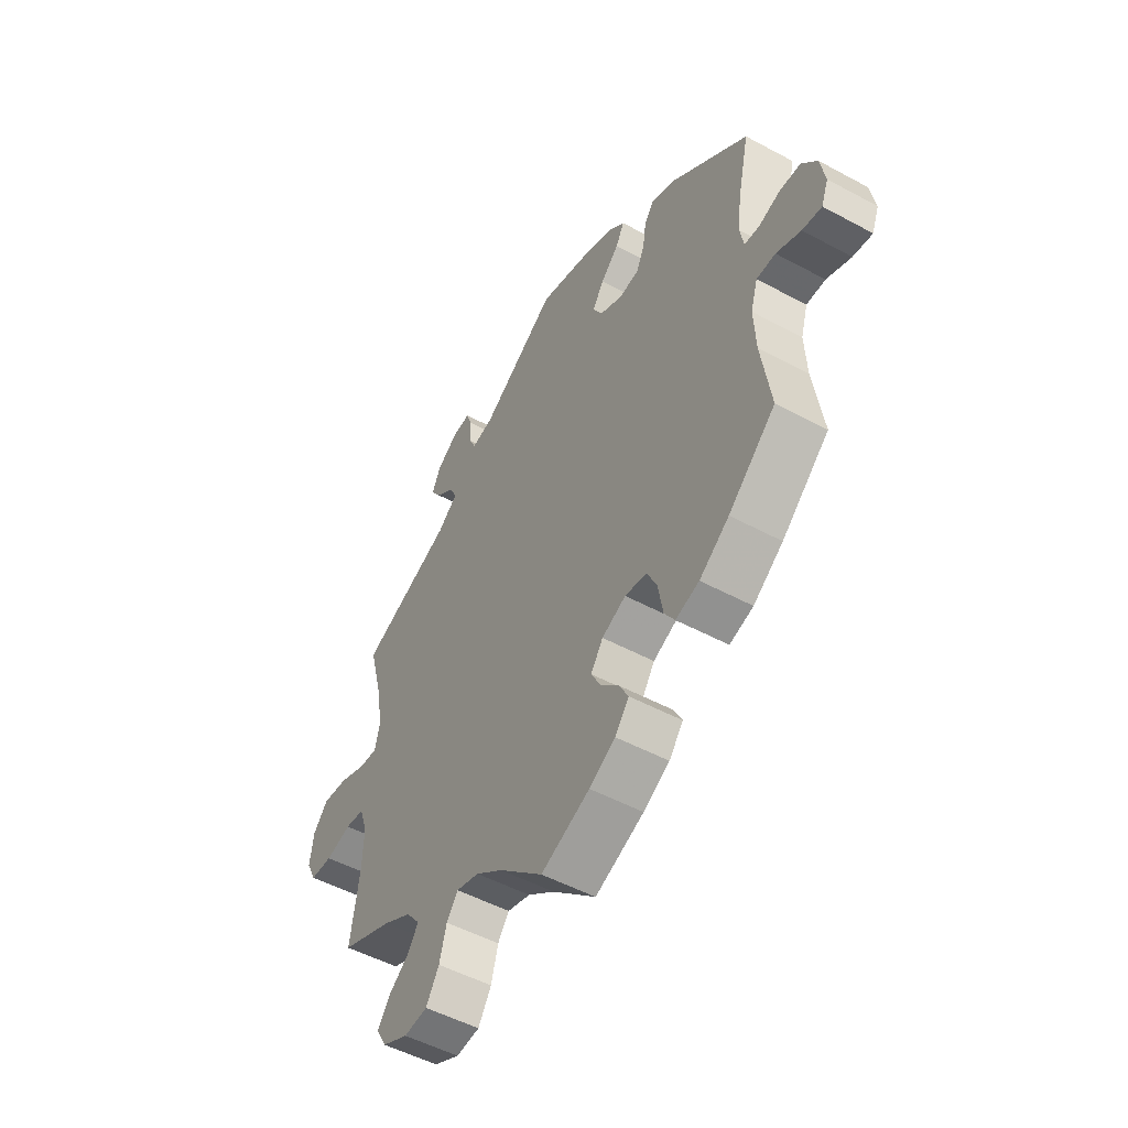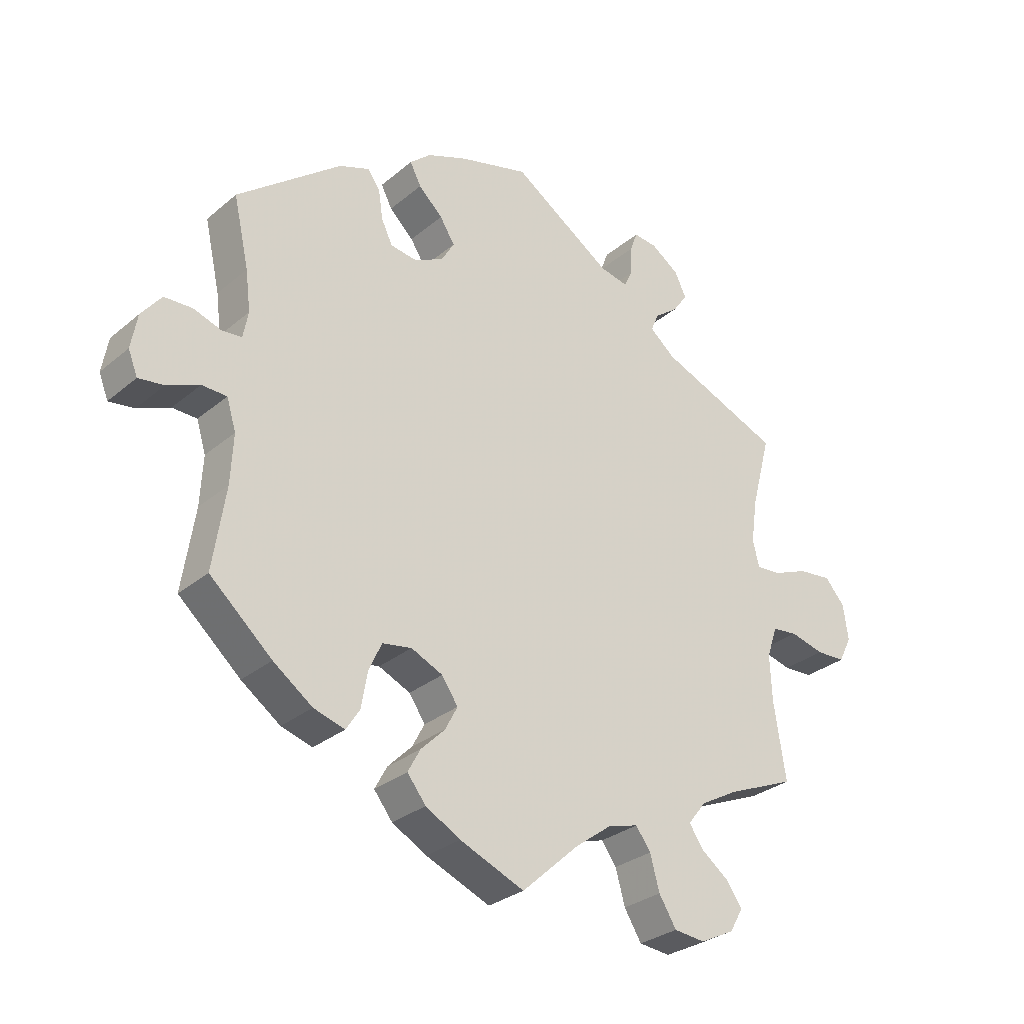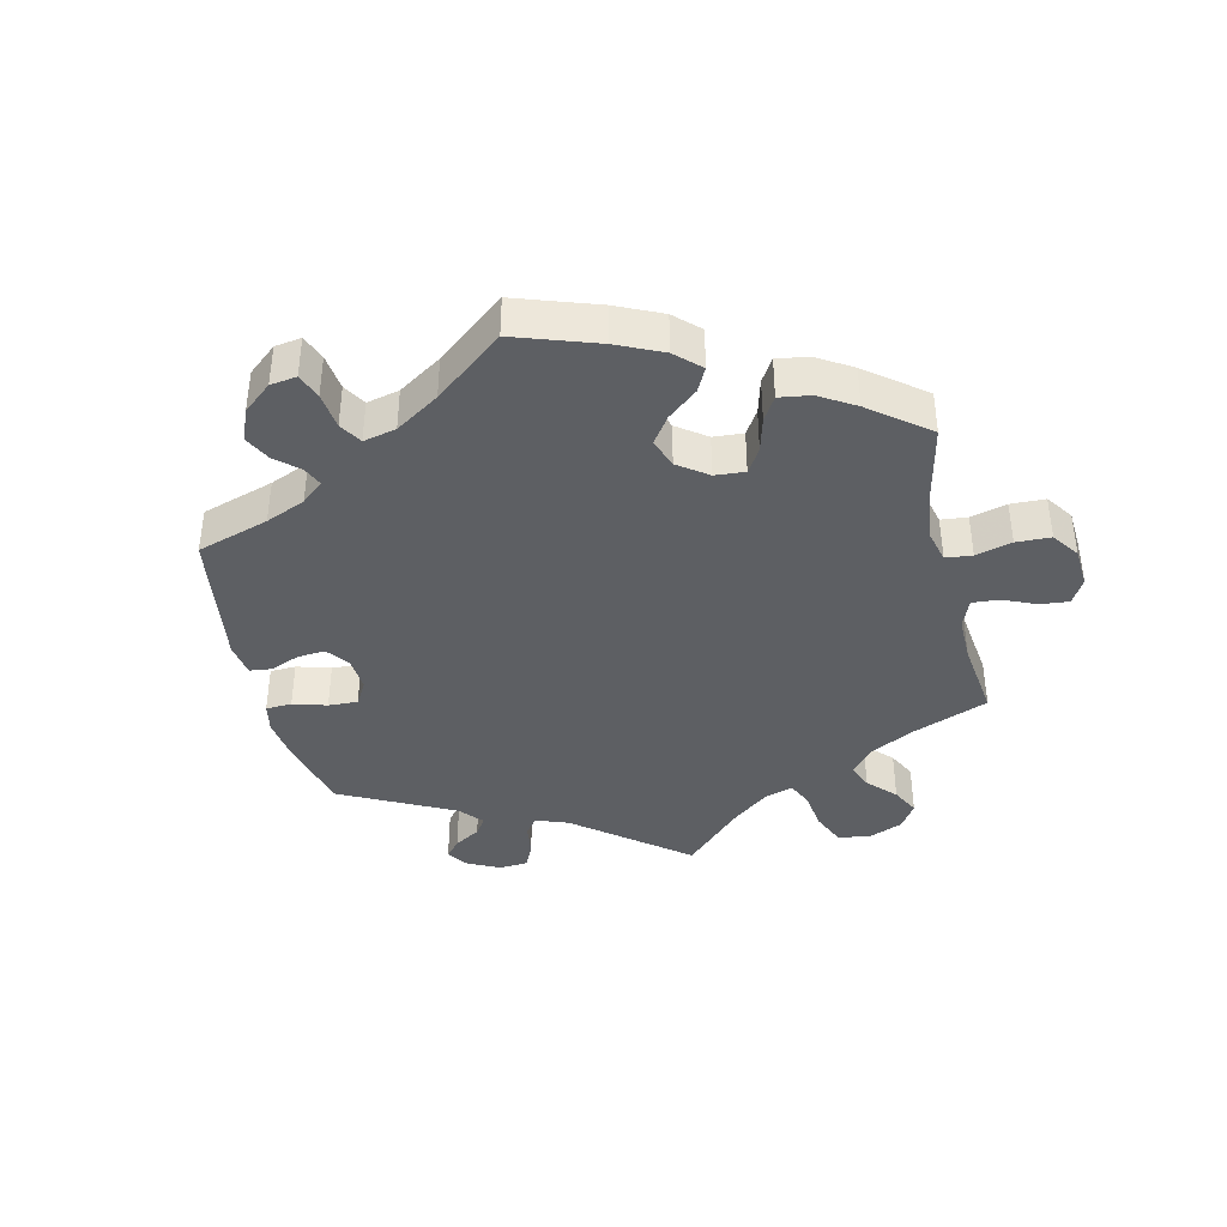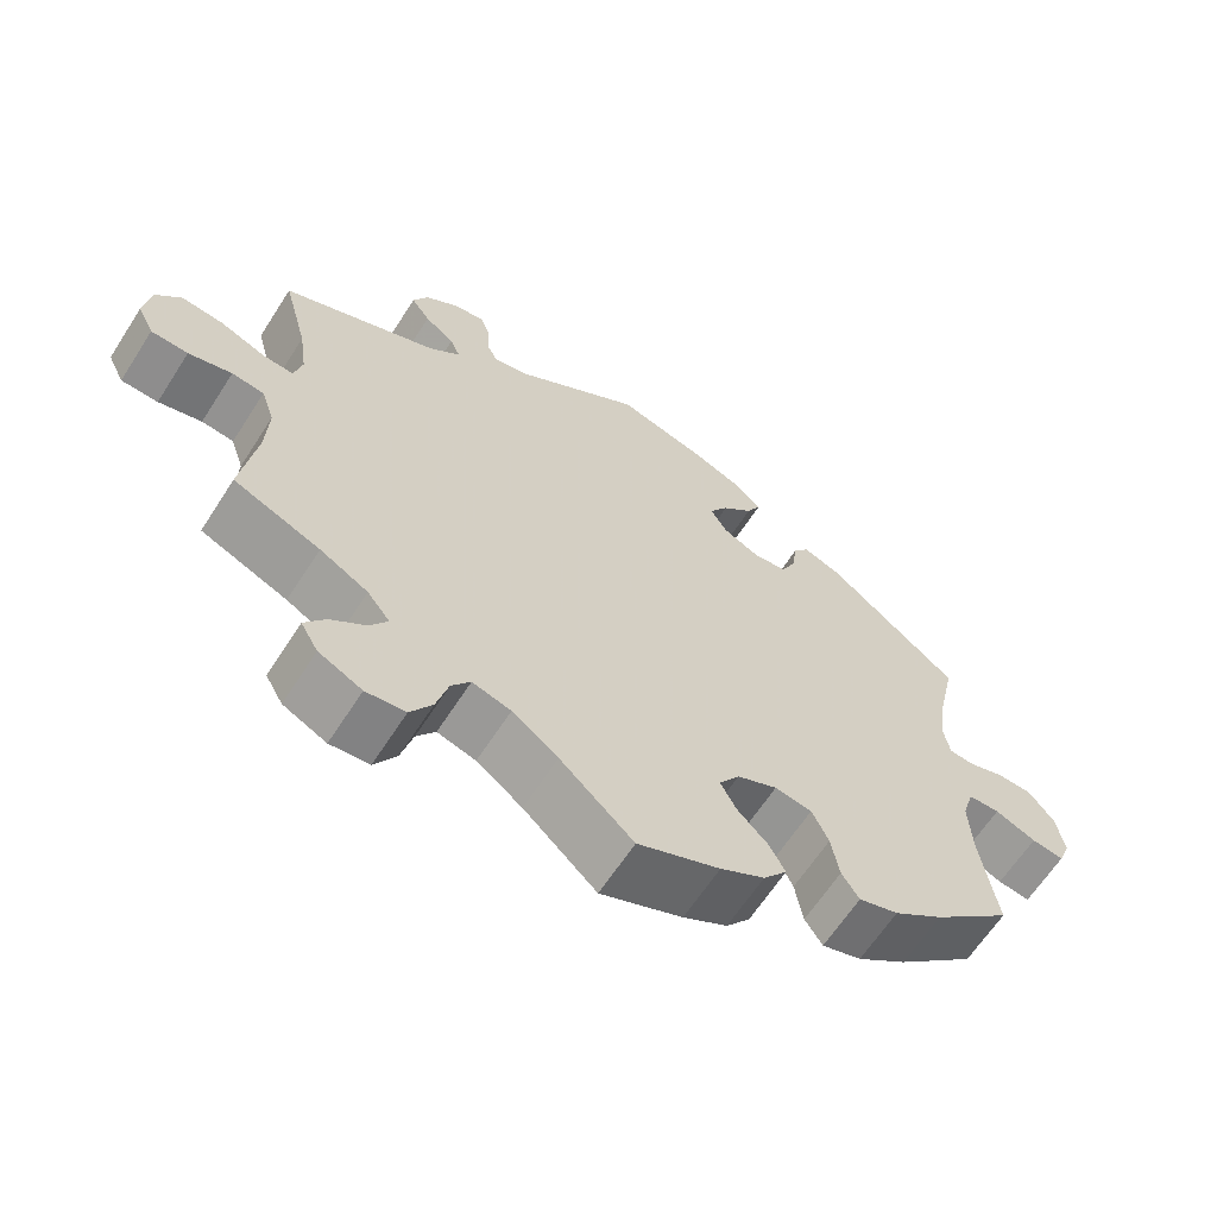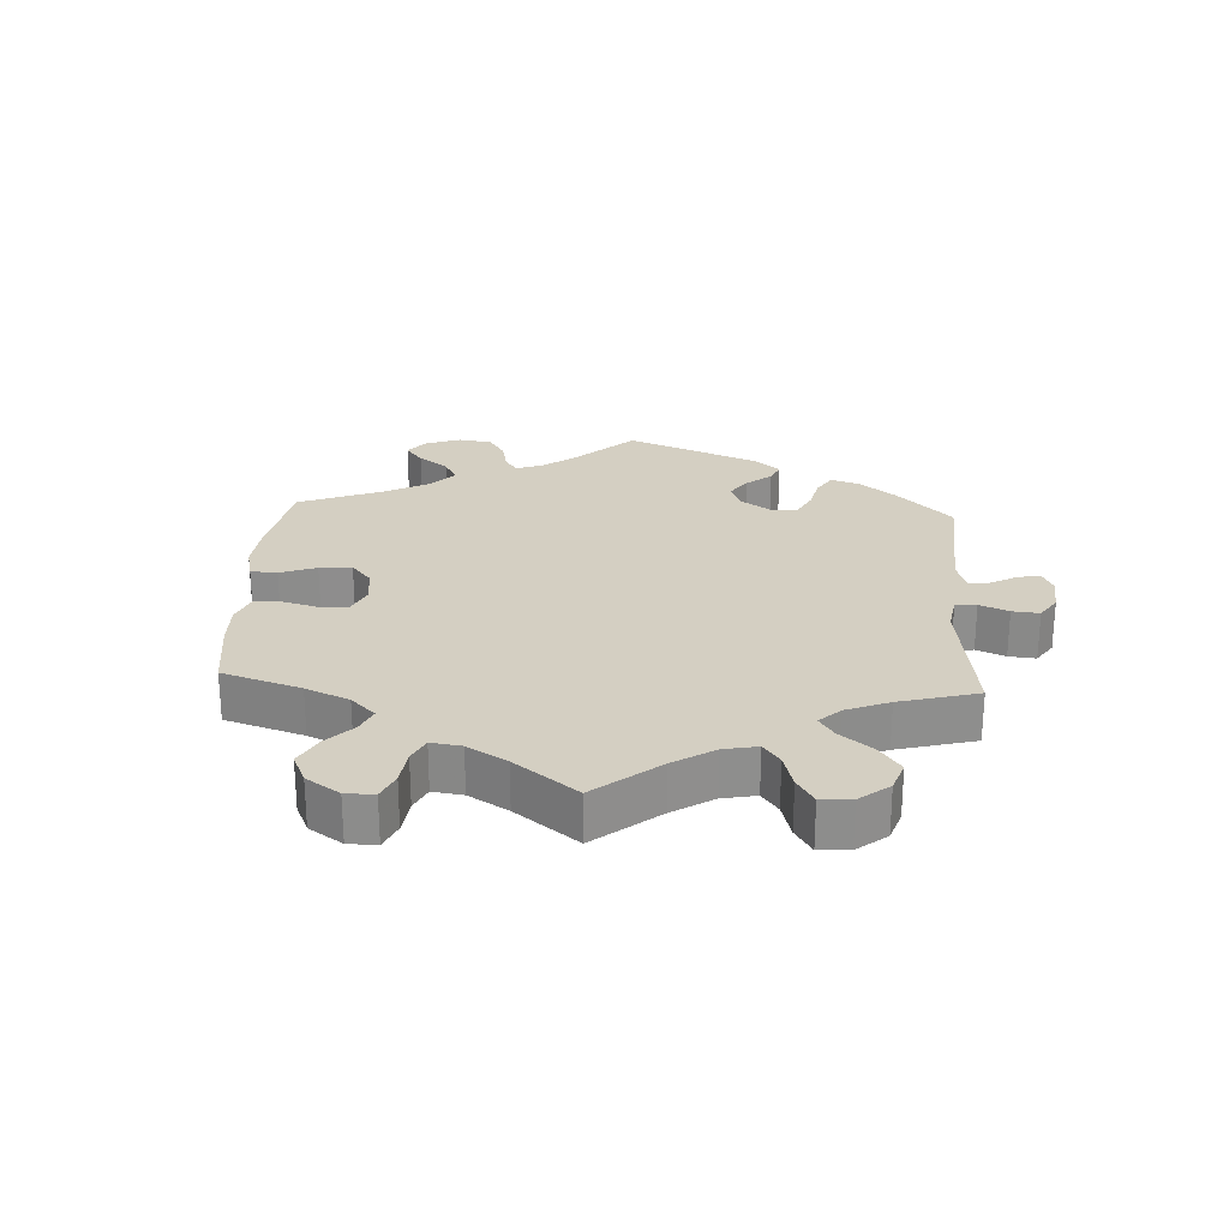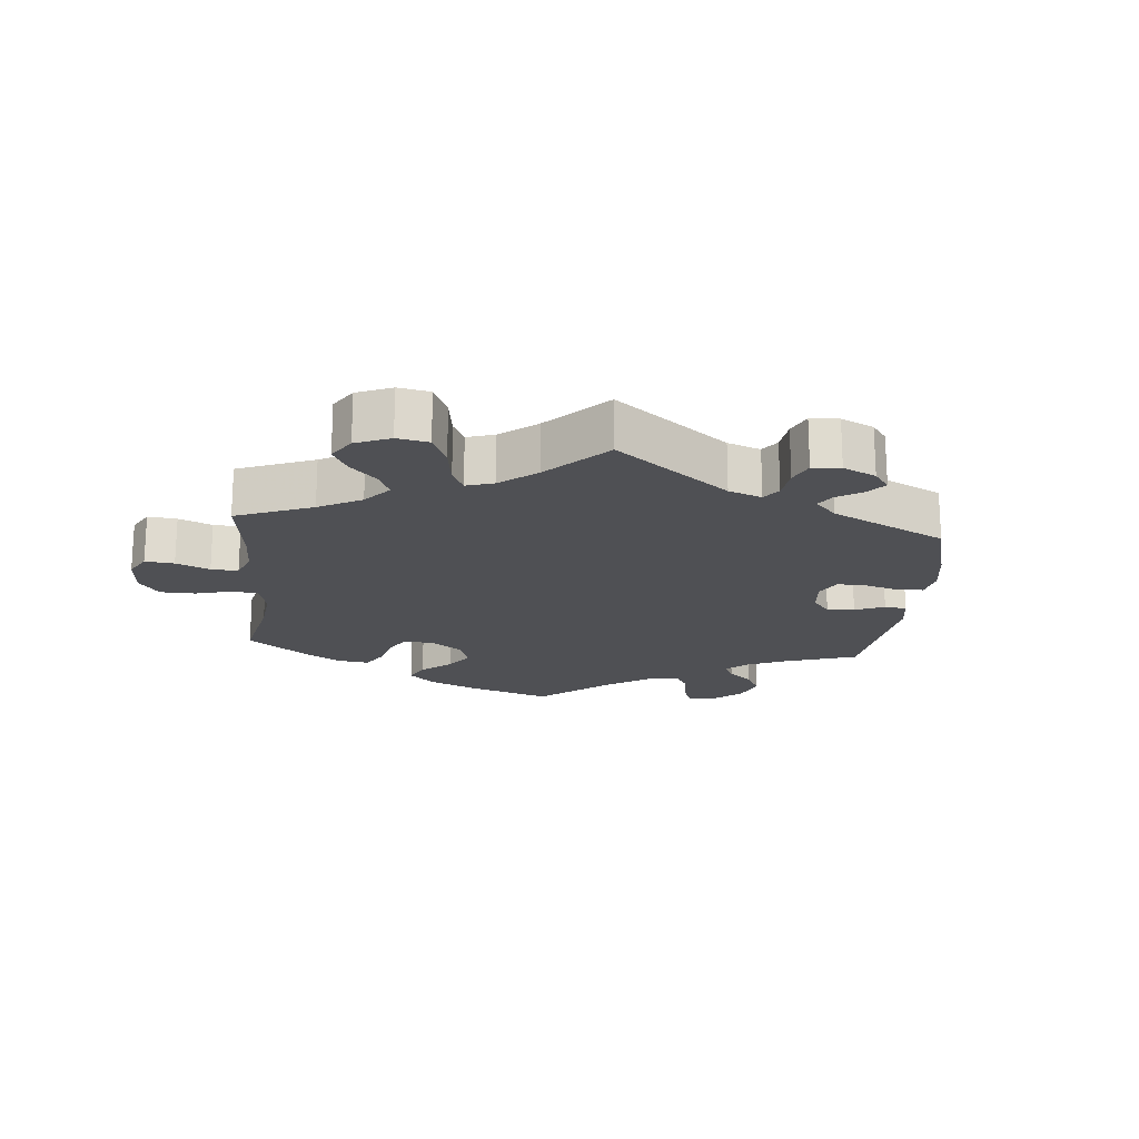
<metadata>
{"format":"obj","ext":"obj","renderer":"f3d","projection":"perspective","resolution":1024,"background":"white","views":[{"elev":-51.0,"azim":59.5,"up":"+Z"},{"elev":-29.8,"azim":140.4,"up":"+Z"},{"elev":-40.0,"azim":133.1,"up":"+Y"},{"elev":-63.6,"azim":-32.7,"up":"+Z"},{"elev":25.5,"azim":-116.7,"up":"+Y"},{"elev":-19.2,"azim":-65.3,"up":"+Y"}]}
</metadata>
<code>
v 0.476 0.07 0.178
v 0.468 0.07 0.113
v 0.476 0.07 0.07
v 0.508 0.07 0.067
v 0.553 0.07 0.082
v 0.598 0.07 0.08
v 0.63 0.07 0.039
v 0.64 0.07 -0.017
v 0.625 0.07 -0.055
v 0.584 0.07 -0.049
v 0.532 0.07 -0.027
v 0.492 0.07 -0.028
v 0.477 0.07 -0.077
v 0.481 0.07 -0.156
v 0.501 0.07 -0.288
v 0.401 0.07 -0.376
v 0.338 0.07 -0.421
v 0.288 0.07 -0.436
v 0.266 0.07 -0.402
v 0.256 0.07 -0.344
v 0.235 0.07 -0.299
v 0.188 0.07 -0.291
v 0.137 0.07 -0.314
v 0.111 0.07 -0.352
v 0.131 0.07 -0.39
v 0.17 0.07 -0.429
v 0.19 0.07 -0.466
v 0.16 0.07 -0.504
v 0.104 0.07 -0.535
v 0 0.07 -0.578
v -0.093 0.07 -0.493
v -0.151 0.07 -0.45
v -0.2 0.07 -0.436
v -0.224 0.07 -0.469
v -0.239 0.07 -0.524
v -0.267 0.07 -0.569
v -0.317 0.07 -0.574
v -0.372 0.07 -0.547
v -0.394 0.07 -0.509
v -0.368 0.07 -0.473
v -0.324 0.07 -0.44
v -0.301 0.07 -0.406
v -0.33 0.07 -0.369
v -0.391 0.07 -0.335
v -0.501 0.07 -0.289
v -0.482 0.07 -0.165
v -0.479 0.07 -0.091
v -0.496 0.07 -0.041
v -0.537 0.07 -0.036
v -0.592 0.07 -0.05
v -0.639 0.07 -0.048
v -0.66 0.07 -0.006
v -0.652 0.07 0.051
v -0.62 0.07 0.088
v -0.566 0.07 0.082
v -0.509 0.07 0.059
v -0.469 0.07 0.056
v -0.459 0.07 0.099
v -0.469 0.07 0.169
v -0.501 0.07 0.289
v -0.303 0.07 0.369
v -0.262 0.07 0.403
v -0.275 0.07 0.433
v -0.313 0.07 0.462
v -0.337 0.07 0.496
v -0.318 0.07 0.535
v -0.273 0.07 0.566
v -0.235 0.07 0.57
v -0.223 0.07 0.537
v -0.222 0.07 0.491
v -0.208 0.07 0.462
v -0.162 0.07 0.472
v -0.001 0.07 0.578
v 0.111 0.07 0.547
v 0.176 0.07 0.521
v 0.21 0.07 0.491
v 0.192 0.07 0.456
v 0.153 0.07 0.419
v 0.129 0.07 0.381
v 0.15 0.07 0.345
v 0.198 0.07 0.322
v 0.24 0.07 0.328
v 0.258 0.07 0.366
v 0.265 0.07 0.414
v 0.285 0.07 0.441
v 0.334 0.07 0.422
v 0.501 0.07 0.29
v 0.476 0 0.178
v 0.468 0 0.113
v 0.476 0 0.07
v 0.508 0 0.067
v 0.553 0 0.082
v 0.598 0 0.08
v 0.63 0 0.039
v 0.64 0 -0.017
v 0.625 0 -0.055
v 0.584 0 -0.049
v 0.532 0 -0.027
v 0.492 0 -0.028
v 0.477 0 -0.077
v 0.481 0 -0.156
v 0.501 0 -0.288
v 0.401 0 -0.376
v 0.338 0 -0.421
v 0.288 0 -0.436
v 0.266 0 -0.402
v 0.256 0 -0.344
v 0.235 0 -0.299
v 0.188 0 -0.291
v 0.137 0 -0.314
v 0.111 0 -0.352
v 0.131 0 -0.39
v 0.17 0 -0.429
v 0.19 0 -0.466
v 0.16 0 -0.504
v 0.104 0 -0.535
v 0 0 -0.578
v -0.093 0 -0.493
v -0.151 0 -0.45
v -0.2 0 -0.436
v -0.224 0 -0.469
v -0.239 0 -0.524
v -0.267 0 -0.569
v -0.317 0 -0.574
v -0.372 0 -0.547
v -0.394 0 -0.509
v -0.368 0 -0.473
v -0.324 0 -0.44
v -0.301 0 -0.406
v -0.33 0 -0.369
v -0.391 0 -0.335
v -0.501 0 -0.289
v -0.482 0 -0.165
v -0.479 0 -0.091
v -0.496 0 -0.041
v -0.537 0 -0.036
v -0.592 0 -0.05
v -0.639 0 -0.048
v -0.66 0 -0.006
v -0.652 0 0.051
v -0.62 0 0.088
v -0.566 0 0.082
v -0.509 0 0.059
v -0.469 0 0.056
v -0.459 0 0.099
v -0.469 0 0.169
v -0.501 0 0.289
v -0.303 0 0.369
v -0.262 0 0.403
v -0.275 0 0.433
v -0.313 0 0.462
v -0.337 0 0.496
v -0.318 0 0.535
v -0.273 0 0.566
v -0.235 0 0.57
v -0.223 0 0.537
v -0.222 0 0.491
v -0.208 0 0.462
v -0.162 0 0.472
v -0.001 0 0.578
v 0.111 0 0.547
v 0.176 0 0.521
v 0.21 0 0.491
v 0.192 0 0.456
v 0.153 0 0.419
v 0.129 0 0.381
v 0.15 0 0.345
v 0.198 0 0.322
v 0.24 0 0.328
v 0.258 0 0.366
v 0.265 0 0.414
v 0.285 0 0.441
v 0.334 0 0.422
v 0.501 0 0.29
f 86 87 1
f 83 84 85 86
f 82 83 86 1
f 81 82 1 2
f 80 81 2 3
f 75 76 77 78
f 75 78 79
f 72 73 74 75
f 71 72 75 79
f 67 68 69 70
f 67 70 71
f 66 67 71
f 63 64 65 66
f 62 63 66 71
f 59 60 61
f 58 59 61 62
f 57 58 62 71
f 53 54 55 56
f 53 56 57
f 52 53 57
f 49 50 51 52
f 48 49 52 57
f 47 48 57 71
f 44 45 46
f 43 44 46 47
f 42 43 47 71
f 38 39 40 41
f 38 41 42
f 37 38 42
f 34 35 36 37
f 33 34 37 42
f 32 33 42 71
f 28 29 30 31
f 25 26 27 28
f 24 25 28 31
f 23 24 31 32
f 17 18 19 20
f 17 20 21
f 14 15 16 17
f 13 14 17 21
f 12 13 21 22
f 8 9 10 11
f 8 11 12
f 7 8 12
f 4 5 6 7
f 3 4 7 12
f 80 3 12 22
f 23 32 71 79
f 22 23 79 80
f 88 174 173
f 173 172 171 170
f 88 173 170 169
f 89 88 169 168
f 90 89 168 167
f 165 164 163 162
f 166 165 162
f 162 161 160 159
f 166 162 159 158
f 157 156 155 154
f 158 157 154
f 158 154 153
f 153 152 151 150
f 158 153 150 149
f 148 147 146
f 149 148 146 145
f 158 149 145 144
f 143 142 141 140
f 144 143 140
f 144 140 139
f 139 138 137 136
f 144 139 136 135
f 158 144 135 134
f 133 132 131
f 134 133 131 130
f 158 134 130 129
f 128 127 126 125
f 129 128 125
f 129 125 124
f 124 123 122 121
f 129 124 121 120
f 158 129 120 119
f 118 117 116 115
f 115 114 113 112
f 118 115 112 111
f 119 118 111 110
f 107 106 105 104
f 108 107 104
f 104 103 102 101
f 108 104 101 100
f 109 108 100 99
f 98 97 96 95
f 99 98 95
f 99 95 94
f 94 93 92 91
f 99 94 91 90
f 109 99 90 167
f 166 158 119 110
f 167 166 110 109
f 1 88 89 2
f 2 89 90 3
f 3 90 91 4
f 4 91 92 5
f 5 92 93 6
f 6 93 94 7
f 7 94 95 8
f 8 95 96 9
f 9 96 97 10
f 10 97 98 11
f 11 98 99 12
f 12 99 100 13
f 13 100 101 14
f 14 101 102 15
f 15 102 103 16
f 16 103 104 17
f 17 104 105 18
f 18 105 106 19
f 19 106 107 20
f 20 107 108 21
f 21 108 109 22
f 22 109 110 23
f 23 110 111 24
f 24 111 112 25
f 25 112 113 26
f 26 113 114 27
f 27 114 115 28
f 28 115 116 29
f 29 116 117 30
f 30 117 118 31
f 31 118 119 32
f 32 119 120 33
f 33 120 121 34
f 34 121 122 35
f 35 122 123 36
f 36 123 124 37
f 37 124 125 38
f 38 125 126 39
f 39 126 127 40
f 40 127 128 41
f 41 128 129 42
f 42 129 130 43
f 43 130 131 44
f 44 131 132 45
f 45 132 133 46
f 46 133 134 47
f 47 134 135 48
f 48 135 136 49
f 49 136 137 50
f 50 137 138 51
f 51 138 139 52
f 52 139 140 53
f 53 140 141 54
f 54 141 142 55
f 55 142 143 56
f 56 143 144 57
f 57 144 145 58
f 58 145 146 59
f 59 146 147 60
f 60 147 148 61
f 61 148 149 62
f 62 149 150 63
f 63 150 151 64
f 64 151 152 65
f 65 152 153 66
f 66 153 154 67
f 67 154 155 68
f 68 155 156 69
f 69 156 157 70
f 70 157 158 71
f 71 158 159 72
f 72 159 160 73
f 73 160 161 74
f 74 161 162 75
f 75 162 163 76
f 76 163 164 77
f 77 164 165 78
f 78 165 166 79
f 79 166 167 80
f 80 167 168 81
f 81 168 169 82
f 82 169 170 83
f 83 170 171 84
f 84 171 172 85
f 85 172 173 86
f 86 173 174 87
f 87 174 88 1

</code>
